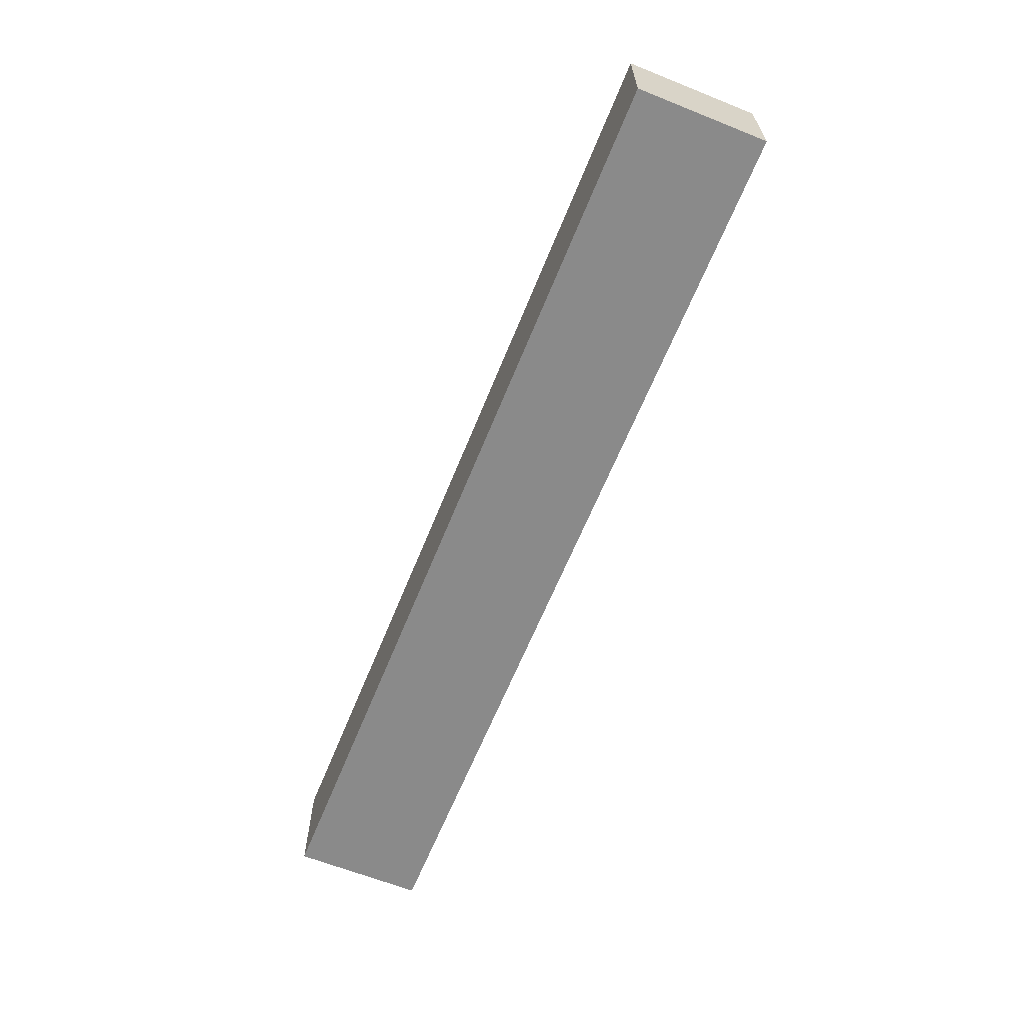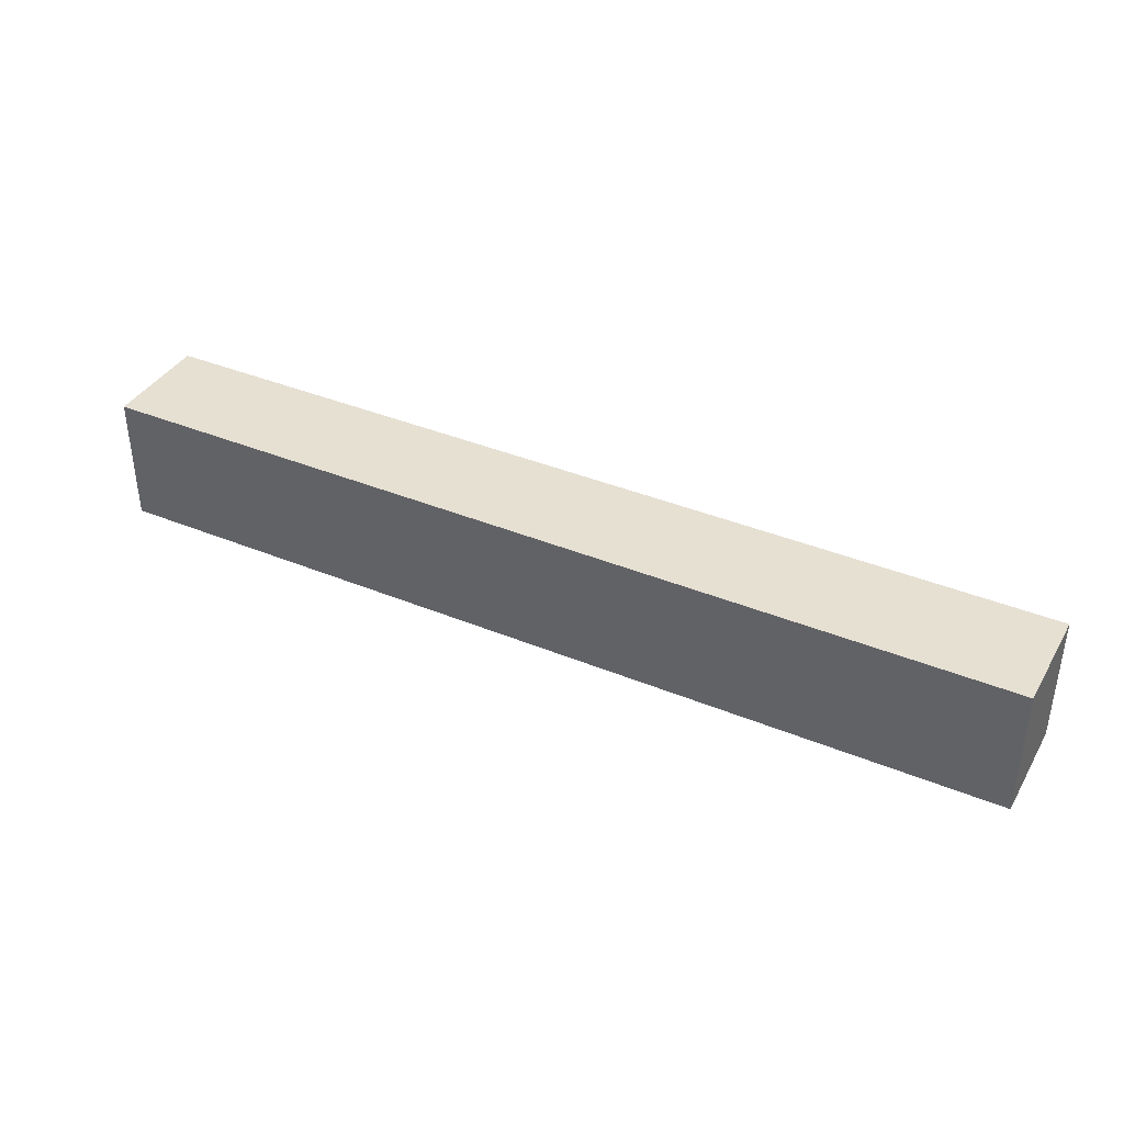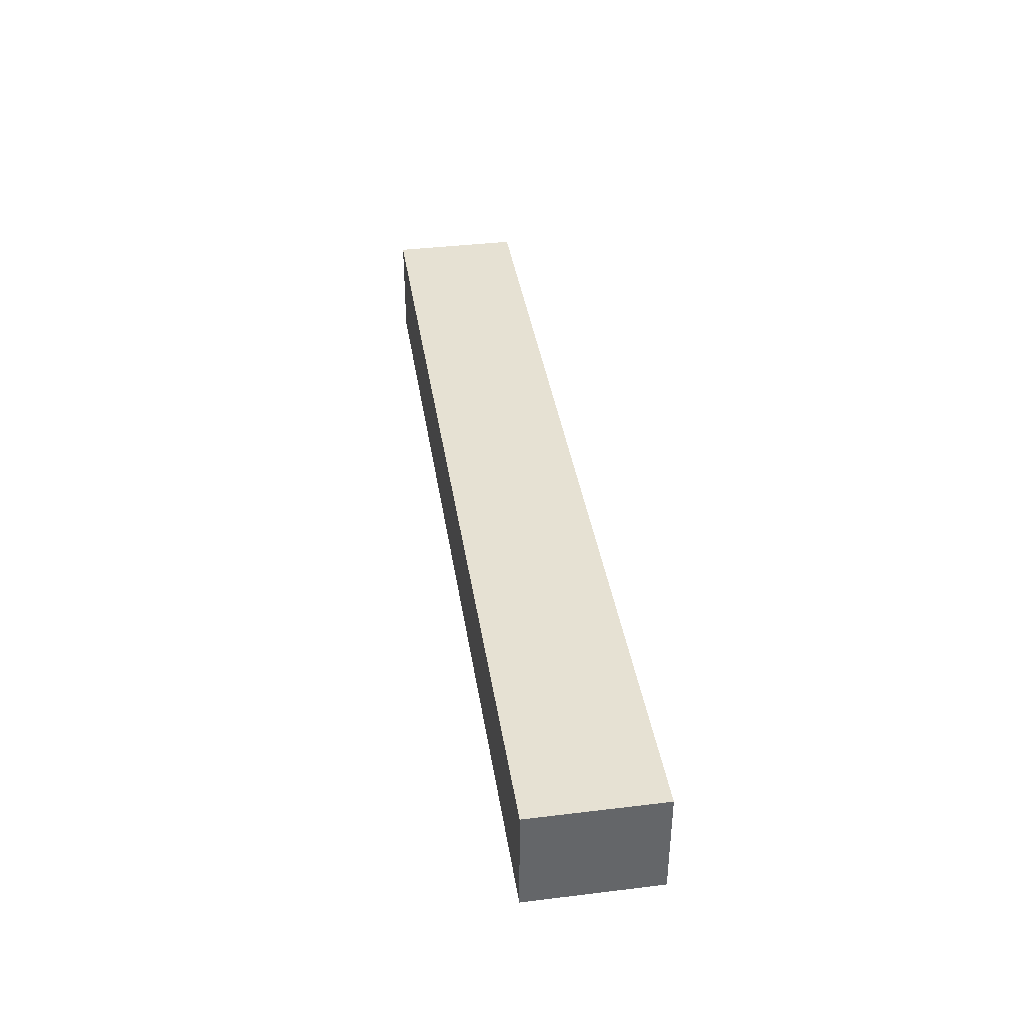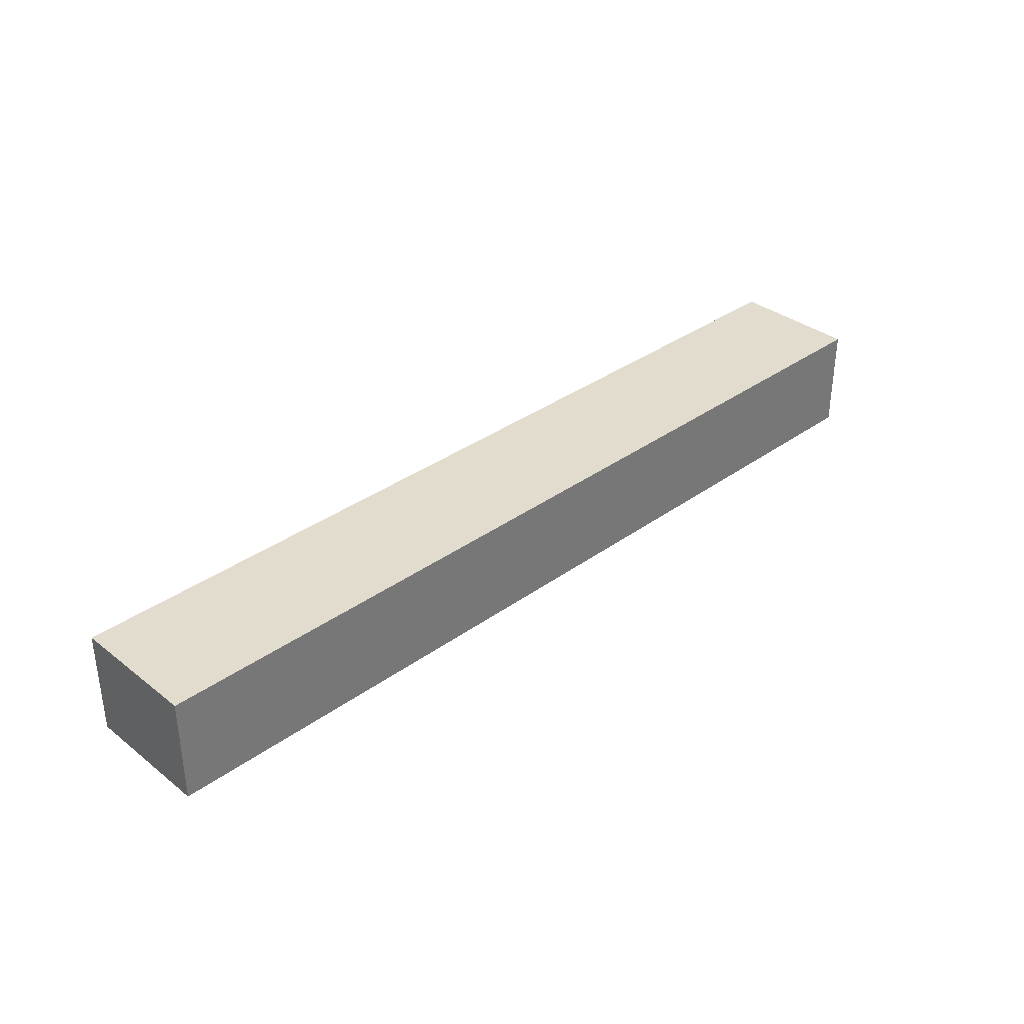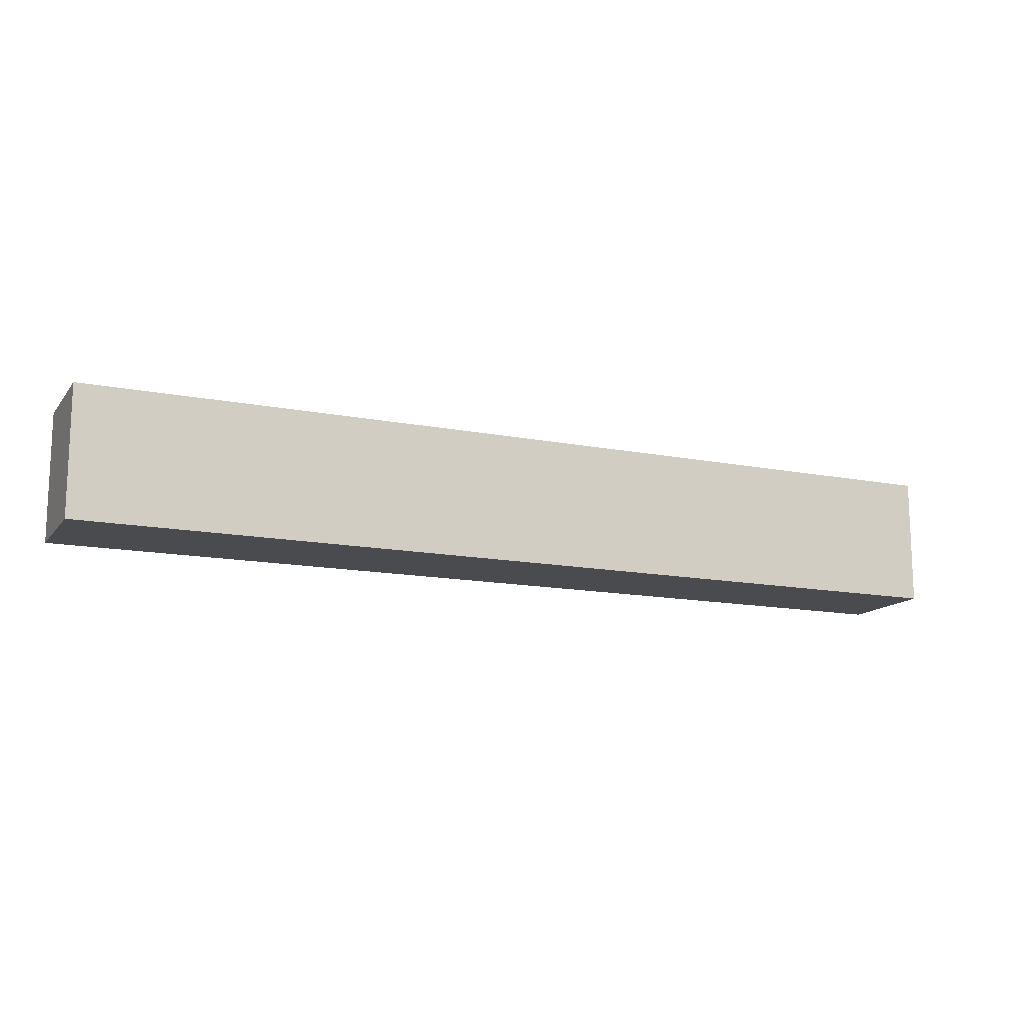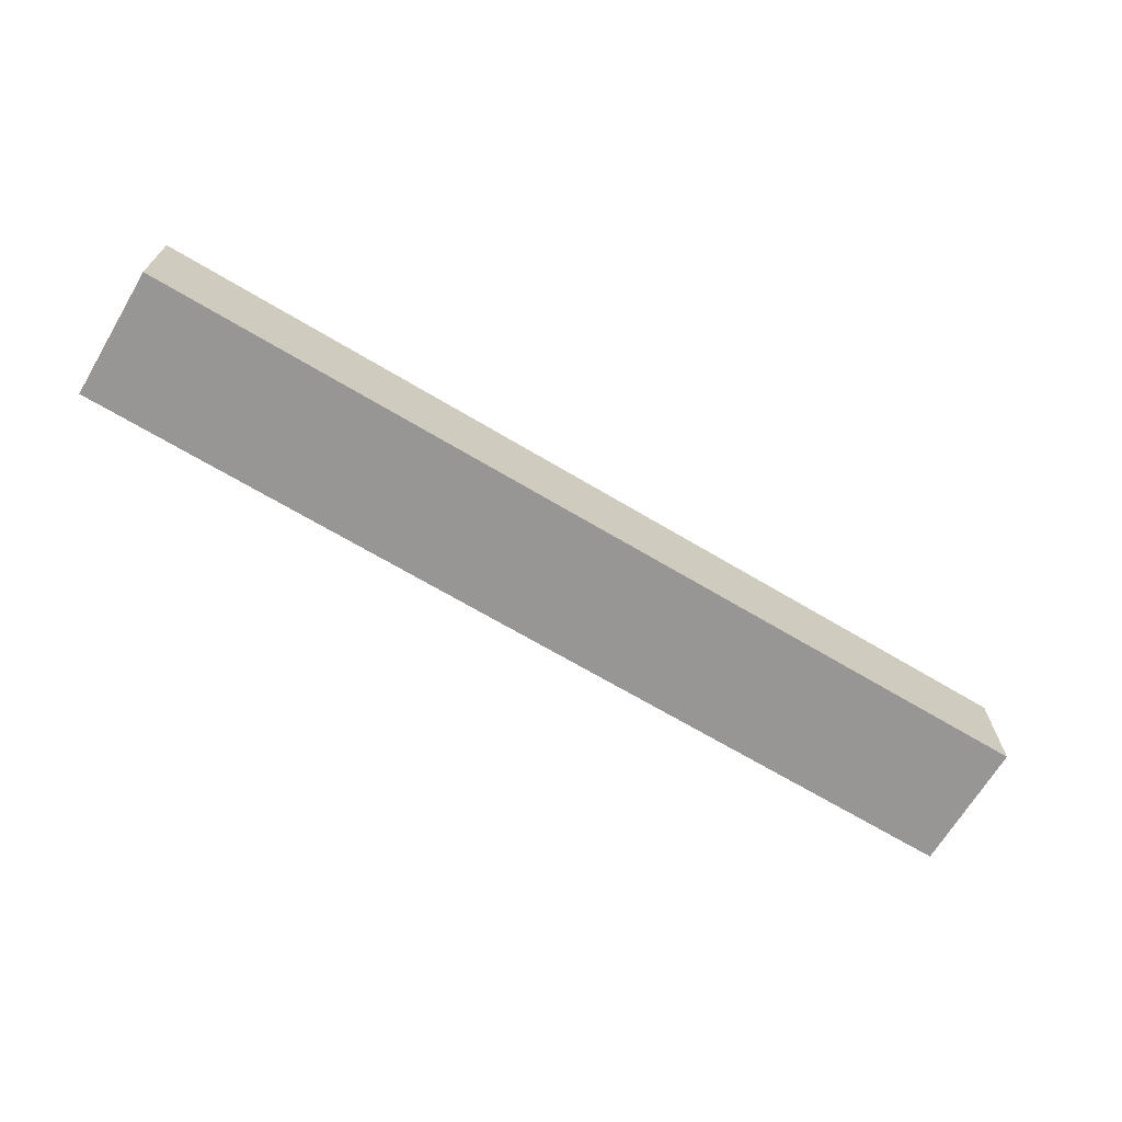
<metadata>
{"format":"obj","ext":"obj","renderer":"f3d","projection":"perspective","resolution":1024,"background":"white","views":[{"elev":-63.6,"azim":68.0,"up":"+Y"},{"elev":38.5,"azim":27.5,"up":"+Z"},{"elev":38.8,"azim":-98.7,"up":"+Y"},{"elev":34.7,"azim":-44.0,"up":"+Y"},{"elev":-13.9,"azim":-23.8,"up":"+Z"},{"elev":-68.0,"azim":-30.9,"up":"+Y"}]}
</metadata>
<code>
g COL_FLR_StartFunnel01
v -11.32 3.854 2.306
v -11.32 6.459 2.306
v 11.41 6.459 2.306
v 11.41 3.854 2.306
v -11.32 6.459 2.306
v -11.32 6.459 -0.8602
v 11.41 6.459 -0.8602
v 11.41 6.459 2.306
v -11.32 6.459 -0.8602
v -11.32 3.854 -0.8602
v 11.41 3.854 -0.8602
v 11.41 6.459 -0.8602
v -11.32 3.854 -0.8602
v -11.32 3.854 2.306
v 11.41 3.854 2.306
v 11.41 3.854 -0.8602
v 11.41 3.854 2.306
v 11.41 6.459 2.306
v 11.41 6.459 -0.8602
v 11.41 3.854 -0.8602
v -11.32 3.854 -0.8602
v -11.32 6.459 -0.8602
v -11.32 6.459 2.306
v -11.32 3.854 2.306
g COL_FLR_StartFunnel01_0
f 3 2 1
f 4 3 1
f 7 6 5
f 8 7 5
f 11 10 9
f 12 11 9
f 15 14 13
f 16 15 13
f 19 18 17
f 20 19 17
f 23 22 21
f 24 23 21

</code>
